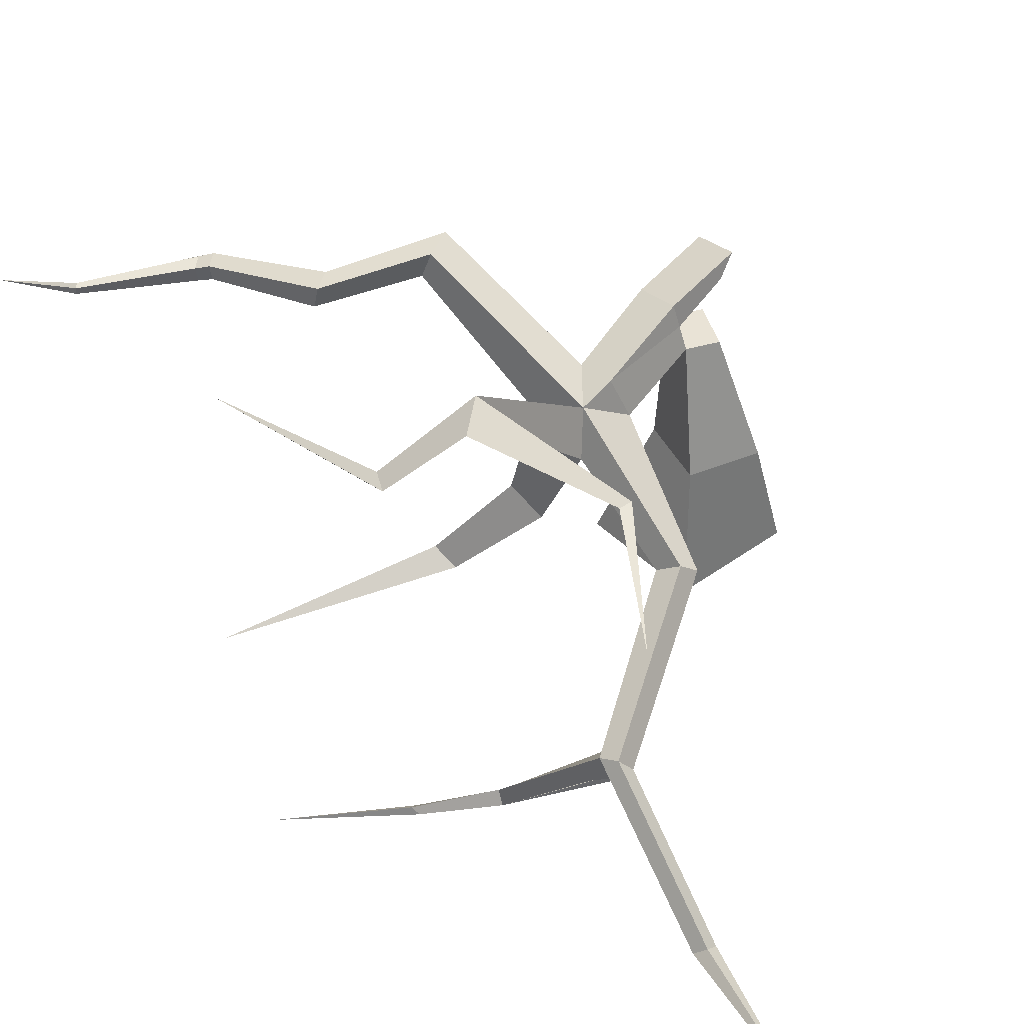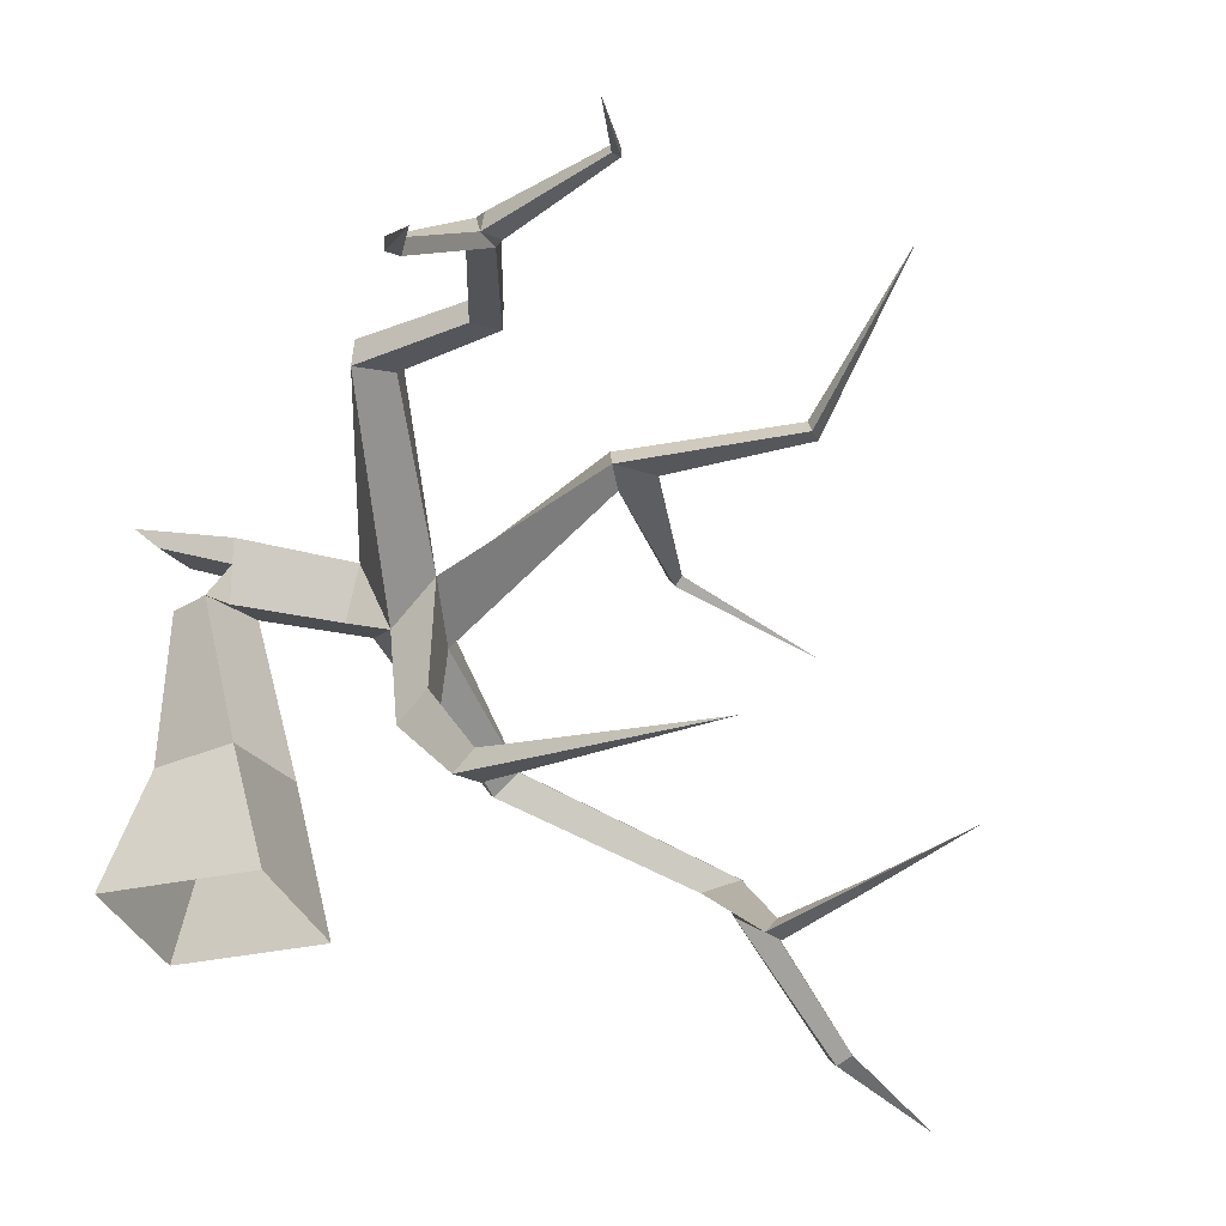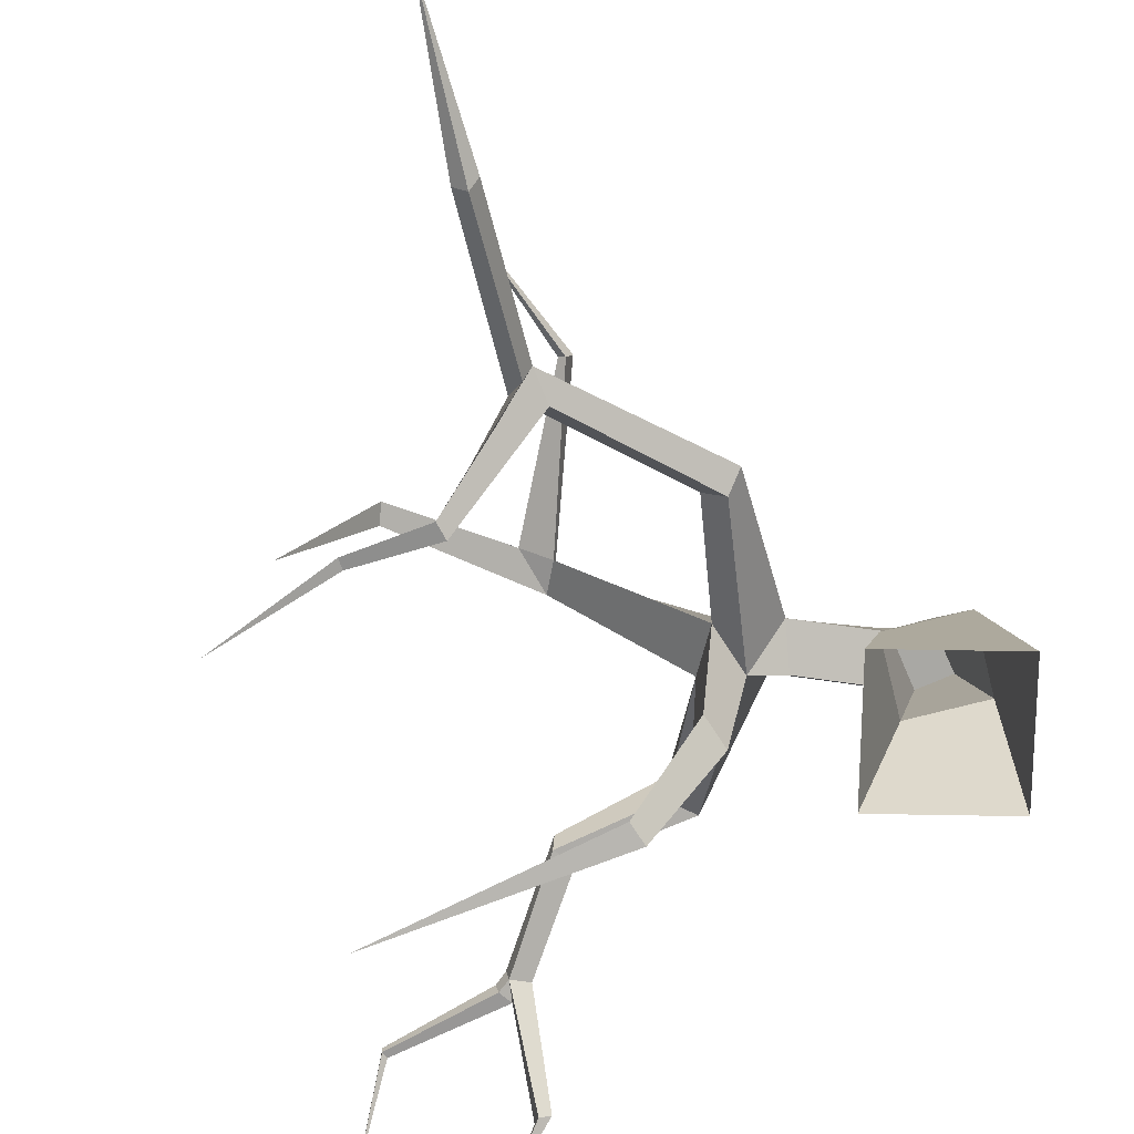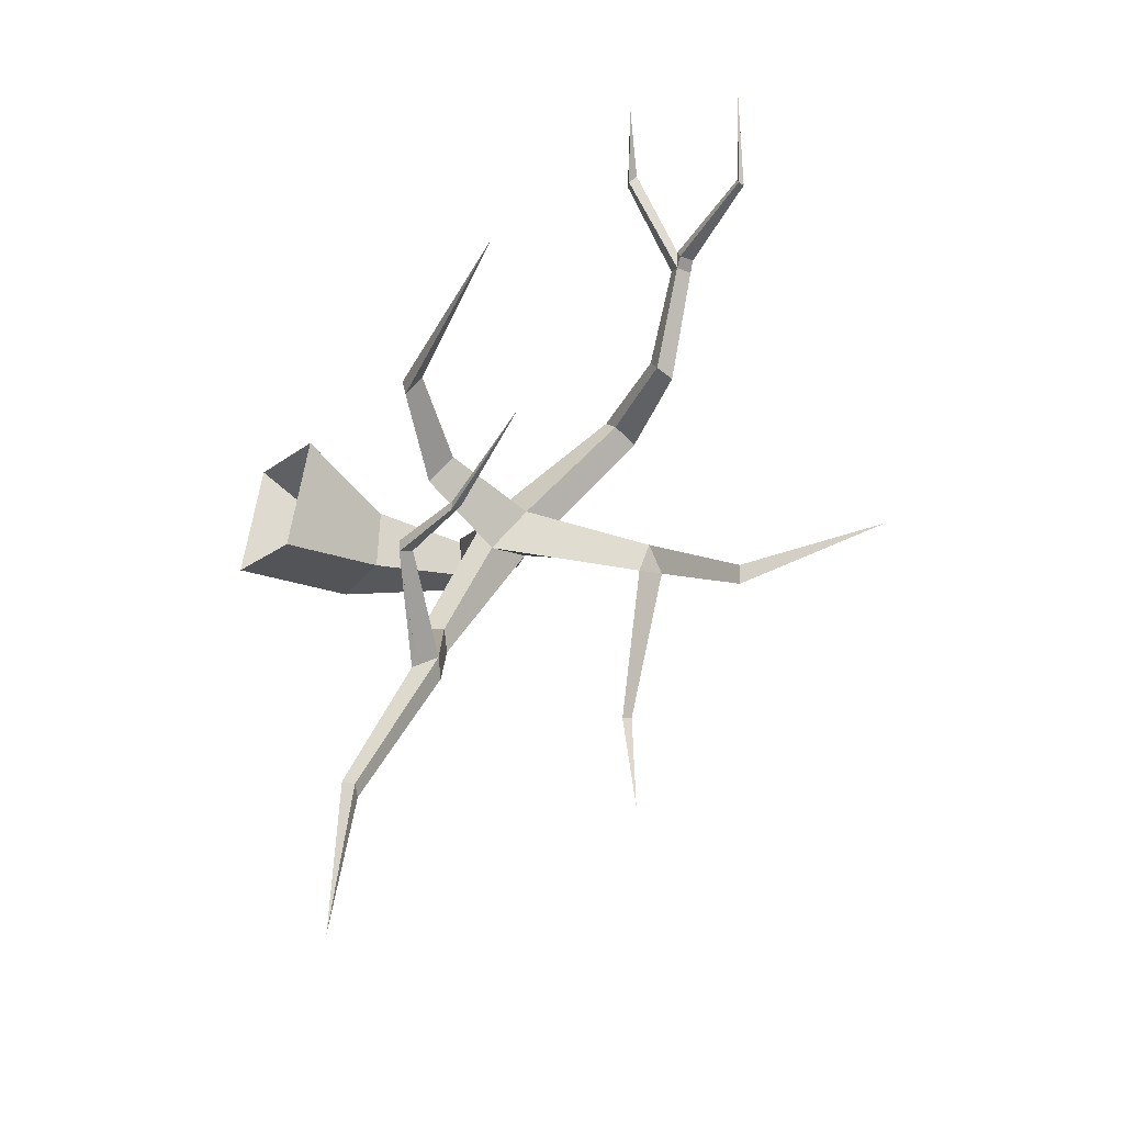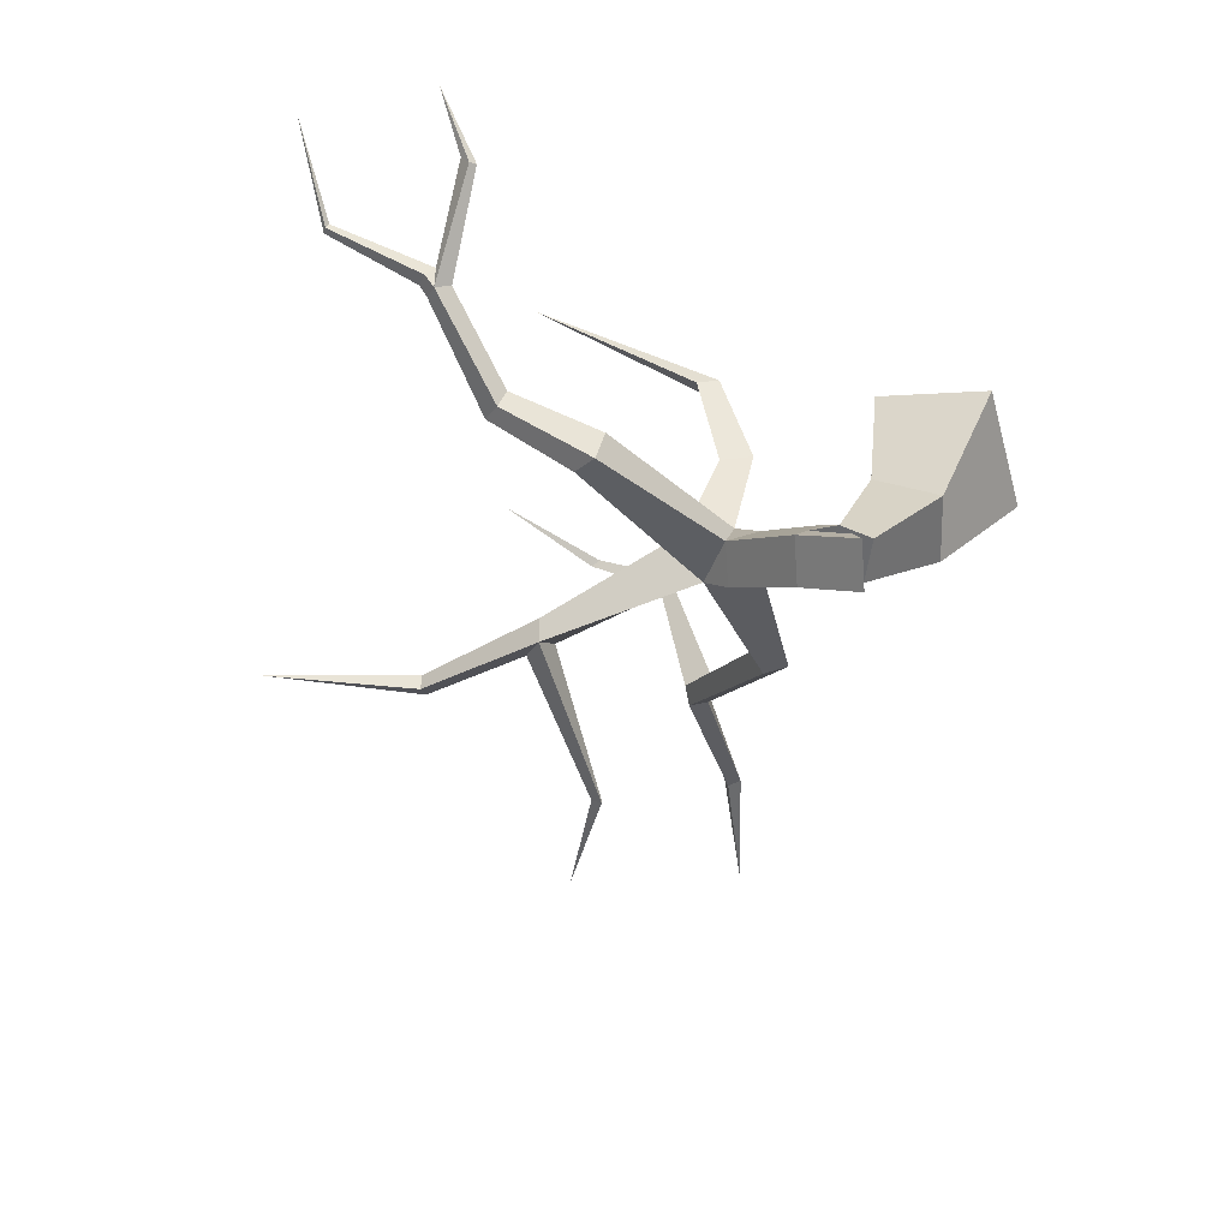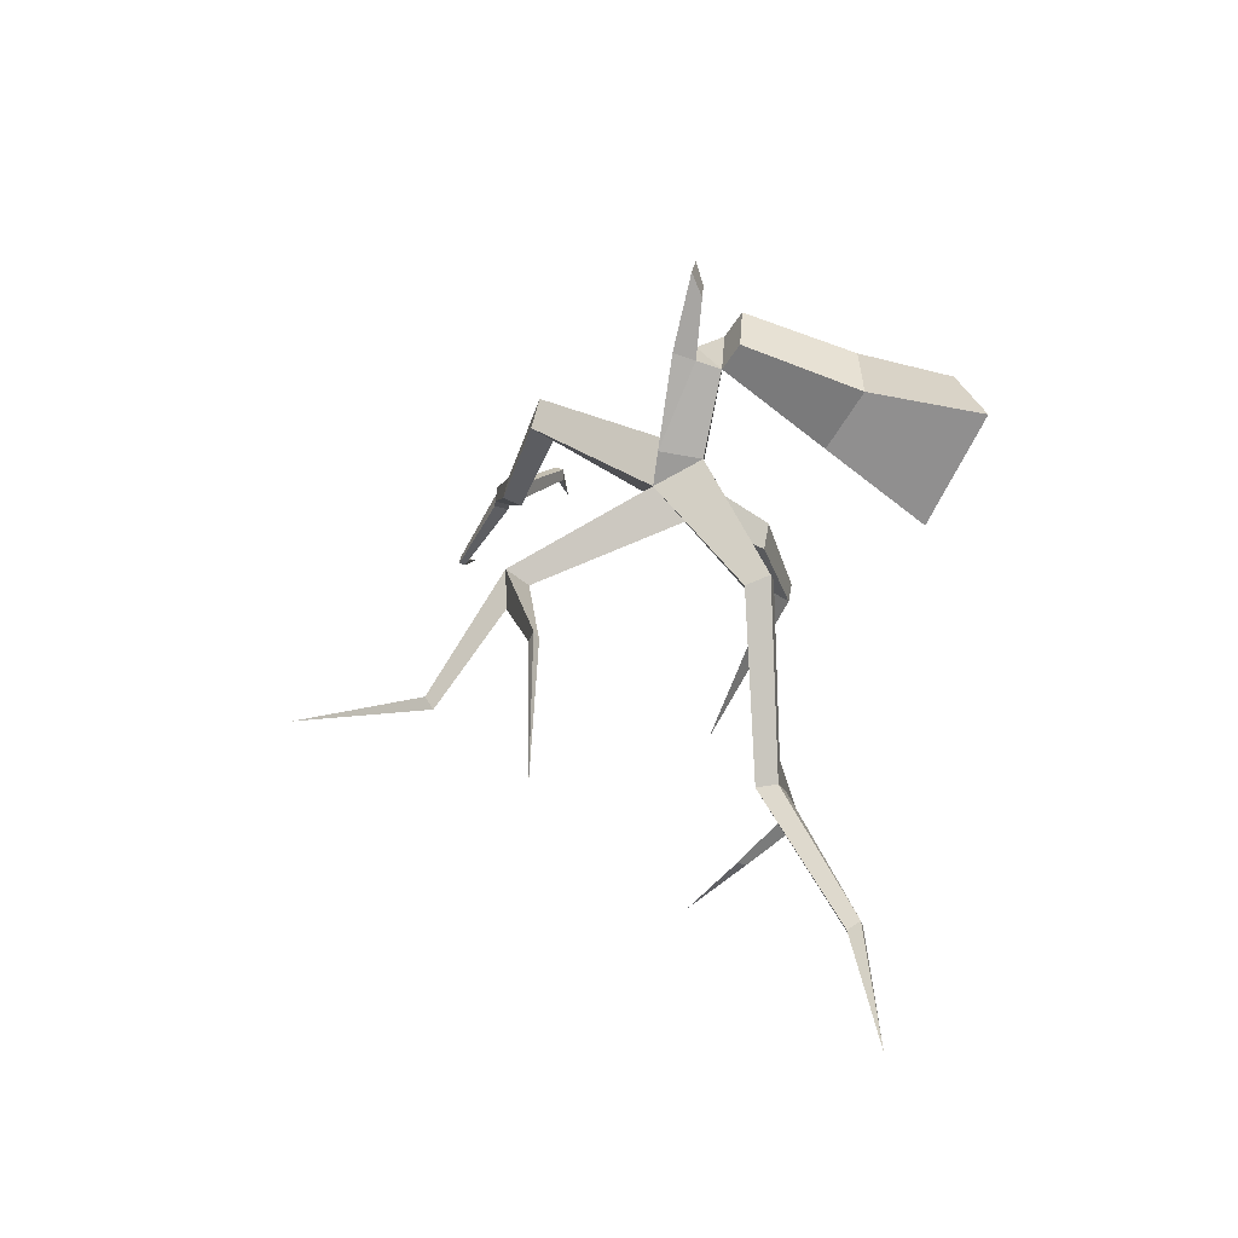
<metadata>
{"format":"obj","ext":"obj","renderer":"f3d","projection":"perspective","resolution":1024,"background":"white","views":[{"elev":43.1,"azim":156.7,"up":"+Y"},{"elev":-30.4,"azim":35.5,"up":"+Y"},{"elev":-74.4,"azim":-163.4,"up":"+Y"},{"elev":-36.7,"azim":56.5,"up":"+Z"},{"elev":34.1,"azim":-151.7,"up":"+Z"},{"elev":-51.9,"azim":-118.4,"up":"+Z"}]}
</metadata>
<code>
g Dead_Tree_crk_m_01
v 0.2584 2.475 0.5817
v 0.1655 2.054 0.4765
v 0.07234 2.147 0.0941
v 0.1678 2.58 0.1665
v 1.474 2.048 -0.01043
v 1.119 1.771 -0.002985
v 1.249 1.787 -0.4346
v 1.185 2.217 -0.312
v 0.7498 1.959 -0.2724
v 0.9008 2.325 -0.2128
v 0.9836 2.229 0.1671
v 0.8326 1.863 0.1074
v 0.8806 1.234 -1.42
v 1.056 1.387 -1.462
v 0.9164 1.507 -1.61
v 0.7408 1.355 -1.568
v 1.921 0.5702 -2.703
v 2.054 0.7649 -2.598
v 1.966 0.8463 -2.751
v 1.839 0.6999 -2.756
v 1.85 -0.01479 -4.051
v 1.951 0.05788 -4.102
v 1.862 0.1387 -4.162
v 1.762 0.06605 -4.111
v 1.765 -0.02017 -5.465
v 1.946 3.063 0.9991
v 1.789 2.818 1.278
v 1.996 2.795 1.083
v 1.739 3.086 1.194
v 2.869 2.89 1.147
v 2.765 2.704 1.347
v 2.892 2.688 1.185
v 2.741 2.906 1.309
v 3.606 2.652 2.08
v 3.512 2.533 2.207
v 3.583 2.514 2.088
v 3.535 2.67 2.199
v 3.331 2.585 2.111
v 3.421 2.715 2.134
v 3.482 2.544 2.023
v 3.505 2.693 2.011
v 3.561 2.013 2.961
v 3.417 2.001 2.926
v 3.449 2.066 2.965
v 3.508 1.95 2.891
v 3.962 1.662 3.379
v 4.559 2.586 2.298
v 4.539 2.528 2.363
v 4.562 2.524 2.305
v 4.536 2.591 2.357
v 5.011 2.212 3.124
v 2.081 0.2696 0.262
v 1.444 0.9274 -0.0961
v 1.357 0.9162 0.1934
v 1.596 1.102 0.1884
v 2.021 0.262 0.4591
v 2.184 0.3886 0.4557
v 4.085 -0.02256 0.5166
v 2.389 2.895 -0.6546
v 2.262 2.862 -0.9018
v 2.296 3.079 -0.7615
v 3.437 3.167 -1.437
v 3.378 3.203 -1.604
v 3.373 3.293 -1.486
v 4.438 4.122 -1.179
v 1.812 0.686 -2.473
v 2.662 -0.02004 -2.116
v 2.671 0.1099 -2.059
v 3.341 0.09964 -2.04
v 2.631 -0.008558 -1.972
v 3.388 0.1662 -2.003
v 3.337 0.1071 -1.947
v 4.393 0.1026 -1.651
v 1.754 2.985 -2.295
v 2.49 2.963 -1.039
v 2.157 2.836 -3.524
v 1.703 3.064 -2.282
v 1.812 3.053 -2.298
v -0.4377 0 0.8709
v 0.6261 0 0.5345
v 0.2897 0 -0.5293
v -0.7741 0 -0.1929
v -0.4645 1.078 0.4087
v 0.1849 1.078 0.3823
v 0.1586 1.078 -0.2671
v -0.4909 1.078 -0.2408
v 0.01708 2.136 0.5581
v 0.1226 2.375 0.1322
v 0.2212 2.307 0.5396
v -0.3886 2.644 0.8367
v -0.4791 2.749 0.4215
v -0.3427 2.569 0.3418
v -0.2461 2.491 0.7512
v -0.288 2.136 0.5217
v -0.2268 2.139 0.07869
f 8 11 29 26
f 5 8 26 28
f 3 9 12 2
f 1 11 10 4
f 2 12 11 89
f 4 10 88
f 12 6 11
f 10 11 8
f 12 9 6
f 10 8 9
f 7 6 13 14
f 6 9 16 13
f 8 7 14 15
f 9 8 15 16
f 17 18 68 67
f 14 13 66 18
f 16 15 19 20
f 15 14 18 19
f 18 17 21 22
f 20 19 23 24
f 19 18 22 23
f 17 20 24 21
f 24 23 25
f 23 22 25
f 21 24 25
f 22 21 25
f 11 6 27 29
f 6 5 28 27
f 27 28 32 31
f 28 26 30 32
f 26 29 33 30
f 29 27 31 33
f 40 41 34 36
f 41 39 37 34
f 30 33 39 41
f 32 30 41 40
f 31 32 40 38
f 33 31 38 39
f 37 39 35
f 35 39 44 42
f 39 38 43 44
f 40 35 42 45
f 38 40 45 43
f 42 44 46
f 44 43 46
f 45 42 46
f 43 45 46
f 36 34 47 49
f 34 37 50 47
f 37 35 48 50
f 36 35 40
f 6 7 53 54
f 49 47 51
f 47 50 51
f 50 48 51
f 35 36 49 48
f 5 6 54 55
f 55 54 56 57
f 54 53 52 56
f 56 52 58
f 57 56 58
f 58 52 57
f 53 55 57 52
f 55 53 7 5
f 5 7 60 59
f 49 51 48
f 59 75 63 62
f 8 5 59 61
f 7 8 61 60
f 62 63 65
f 61 59 62 64
f 61 64 63 75
f 64 62 65
f 63 64 65
f 13 16 20 66
f 18 66 70 68
f 66 20 67 70
f 20 17 67
f 70 67 69 72
f 68 70 72 71
f 67 68 71 69
f 69 71 73
f 71 72 73
f 72 69 73
f 61 75 78 77
f 60 61 77 74
f 75 59 60
f 78 74 76
f 77 78 76
f 74 77 76
f 78 75 60 74
f 79 83 86 82
f 81 85 84 80
f 82 86 85 81
f 80 84 83 79
f 86 83 94 95
f 84 87 94 83
f 95 94 87 3
f 85 3 87 84
f 2 87 3
f 4 88 92 91
f 88 10 9 3
f 89 11 1
f 1 4 91 90
f 89 1 90 93
f 93 90 91 92
f 88 89 93 92
f 89 88 3
f 87 2 89
f 95 3 85 86
f 87 89 3

</code>
